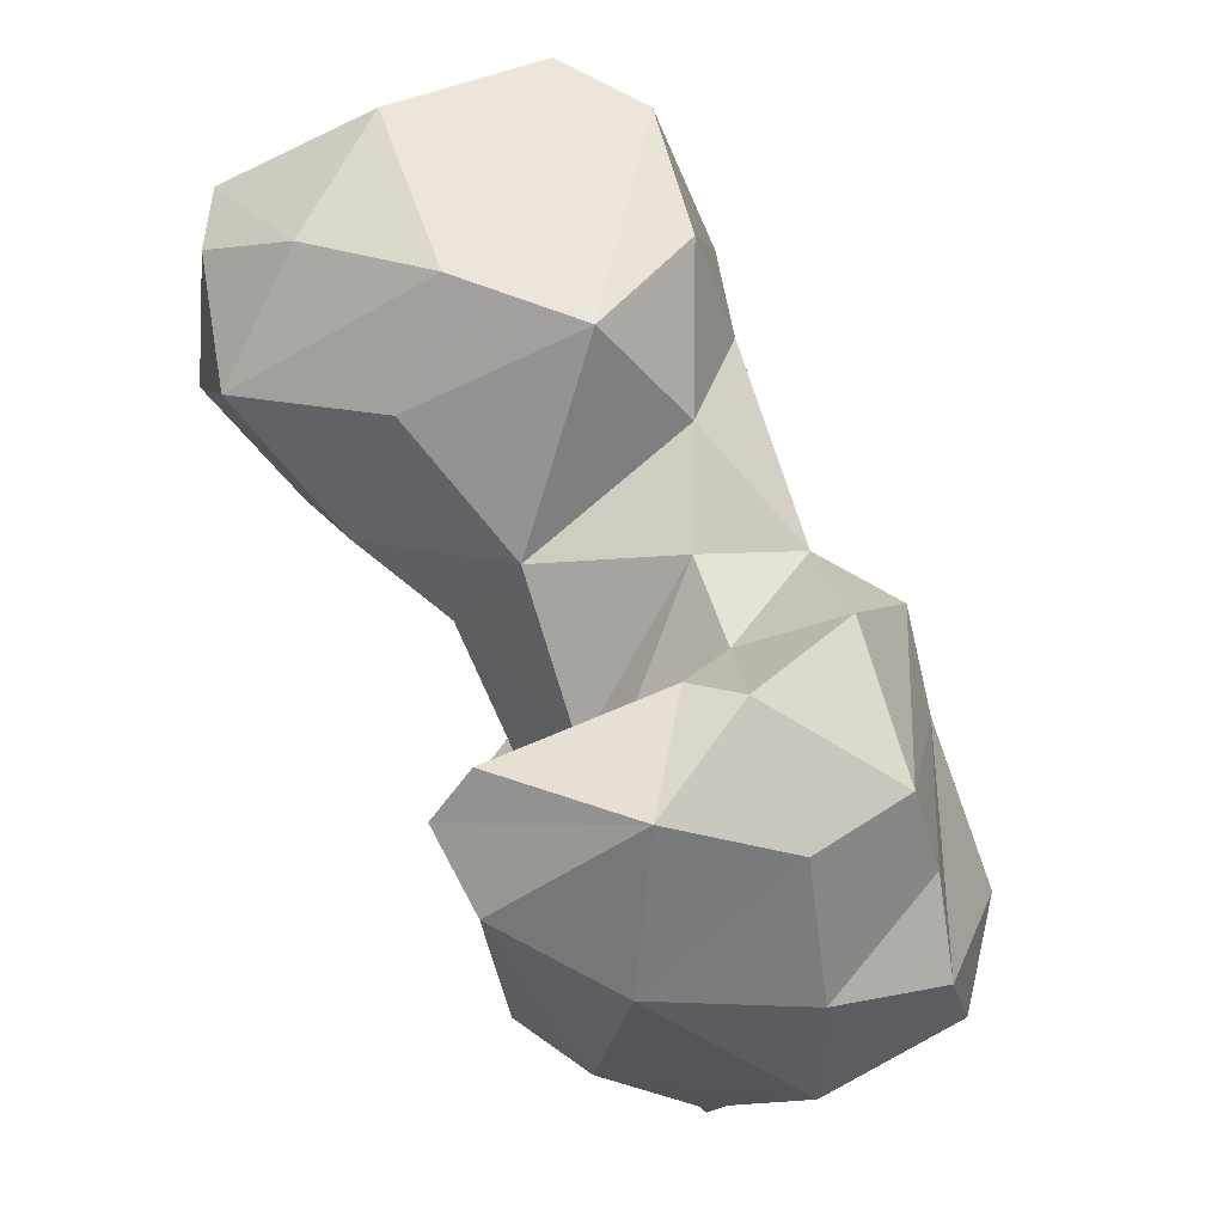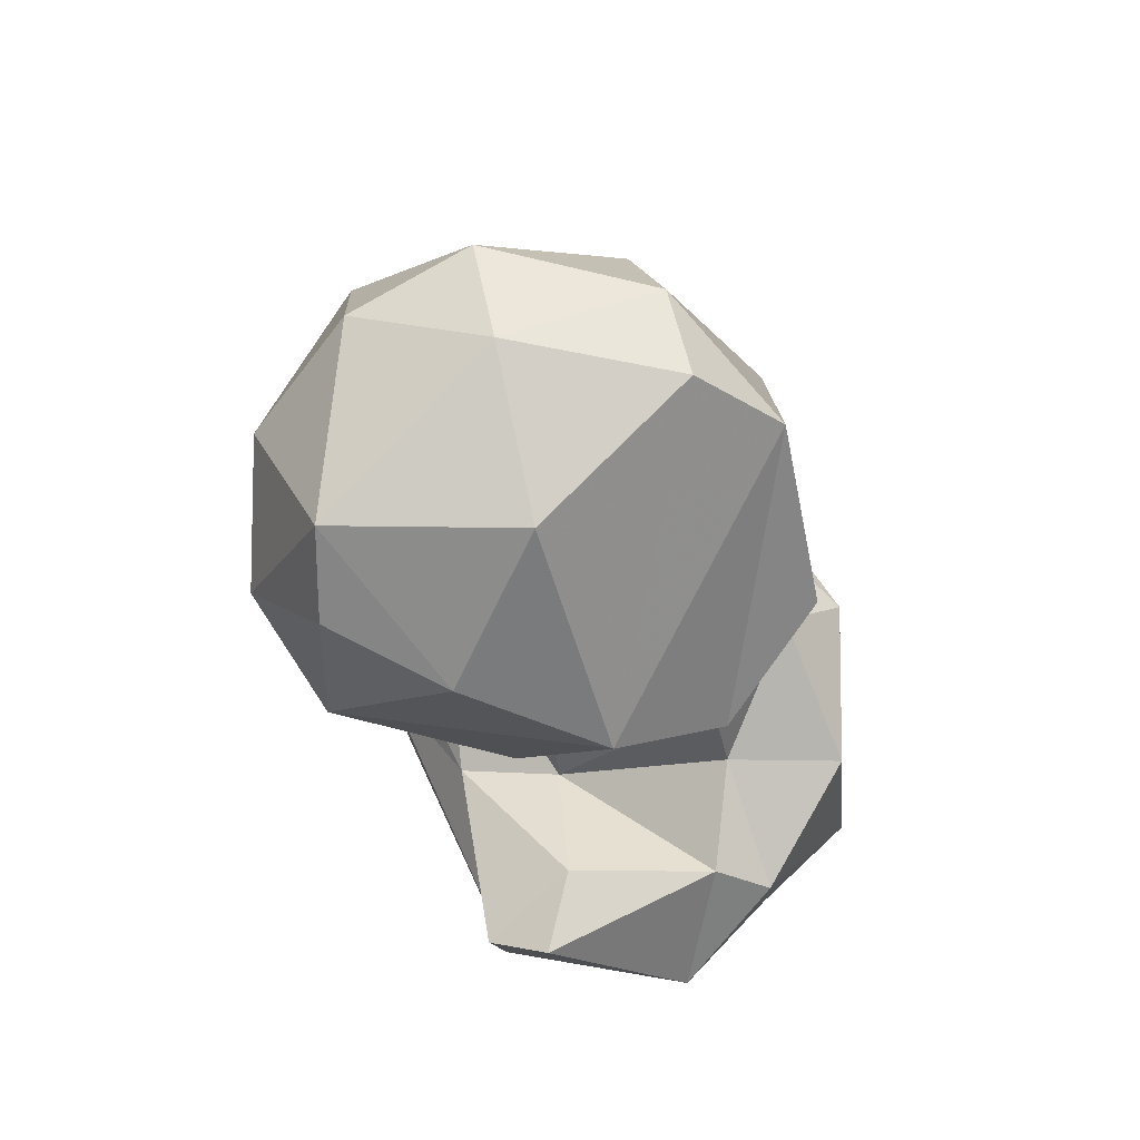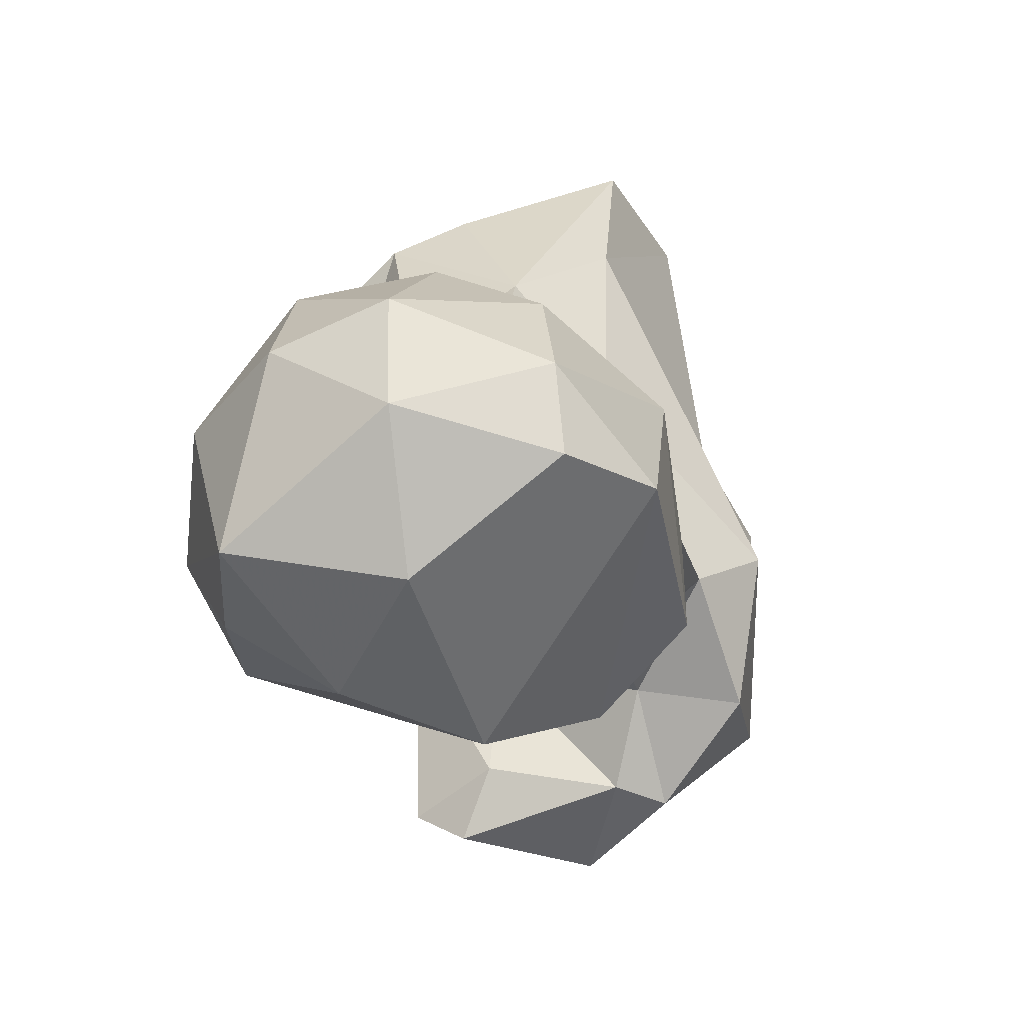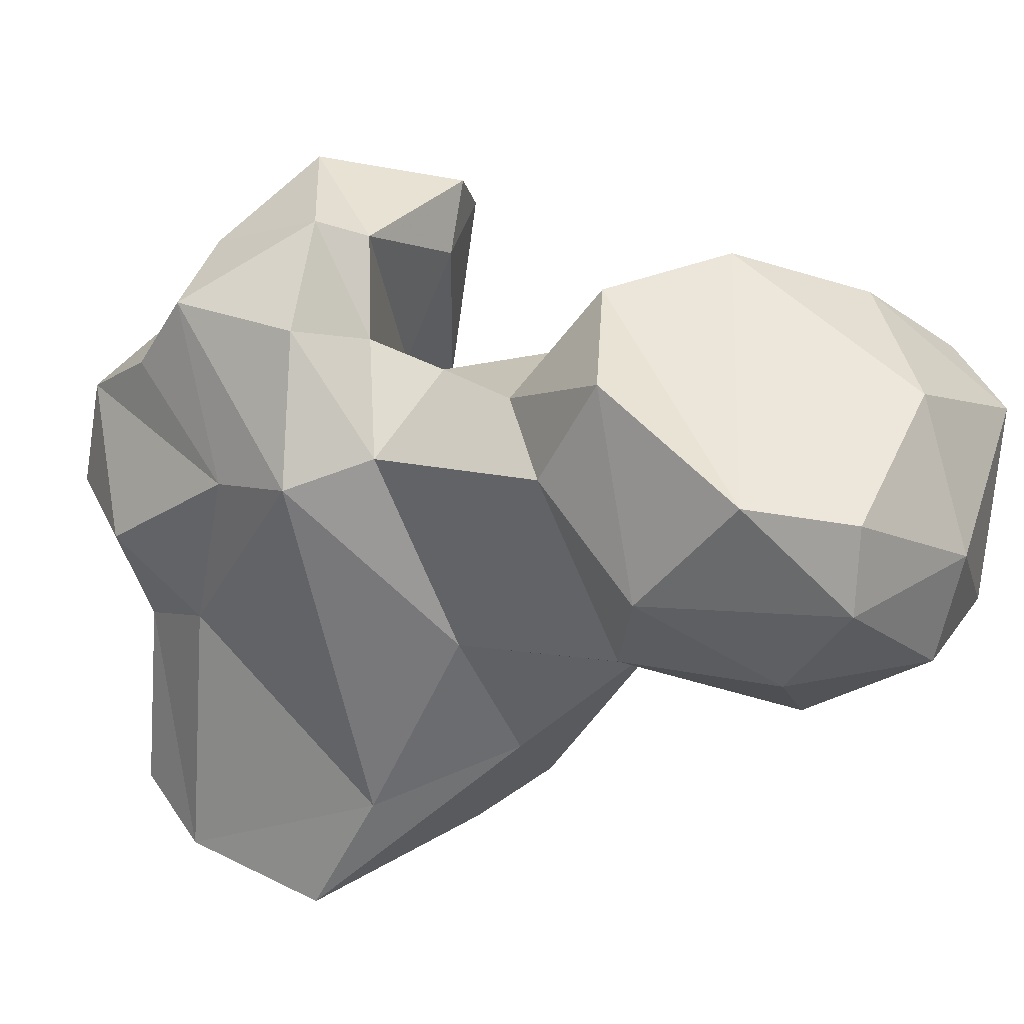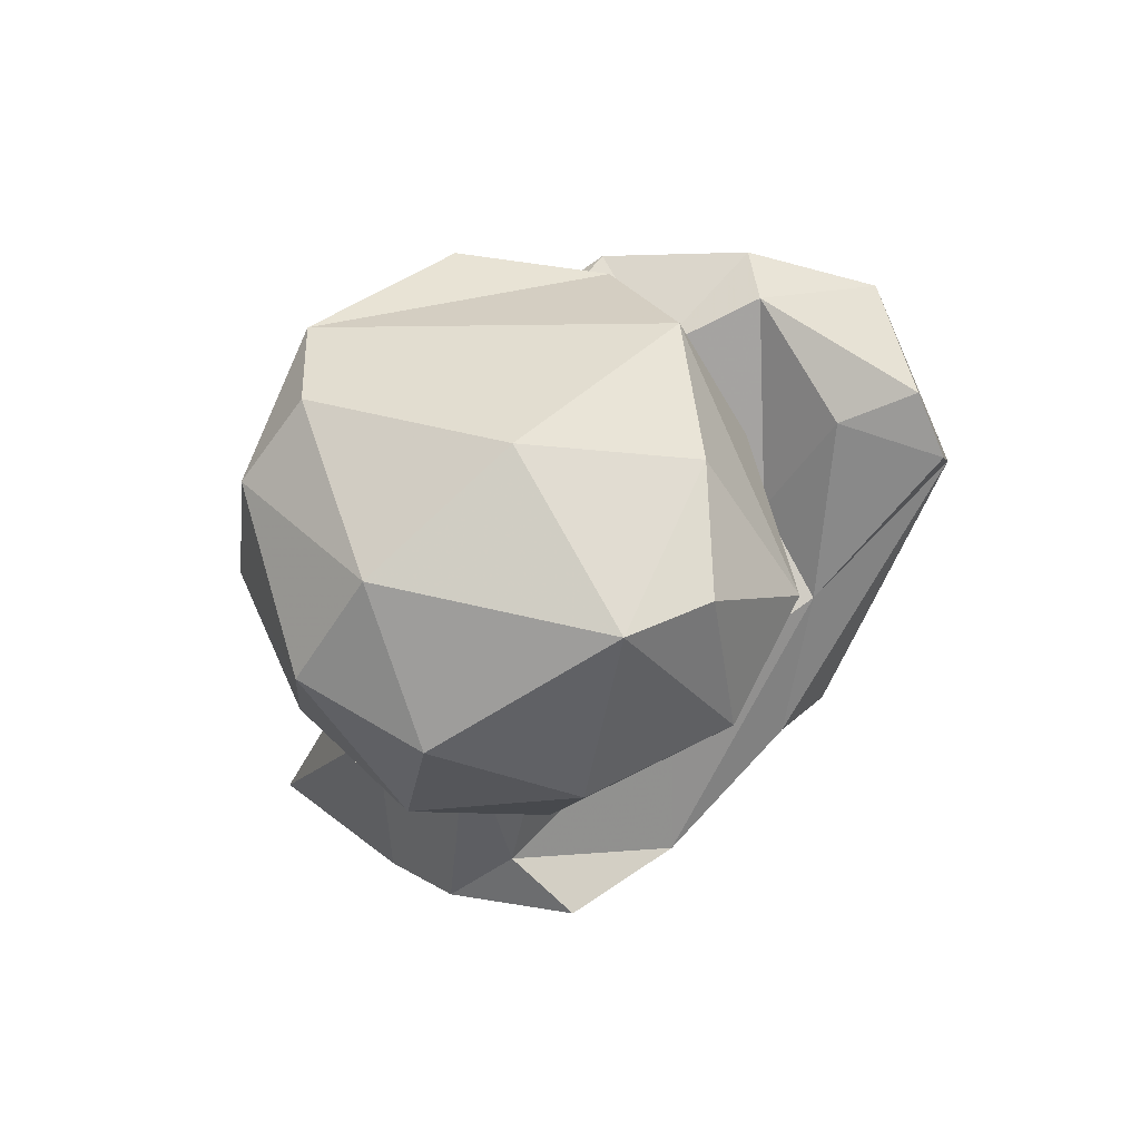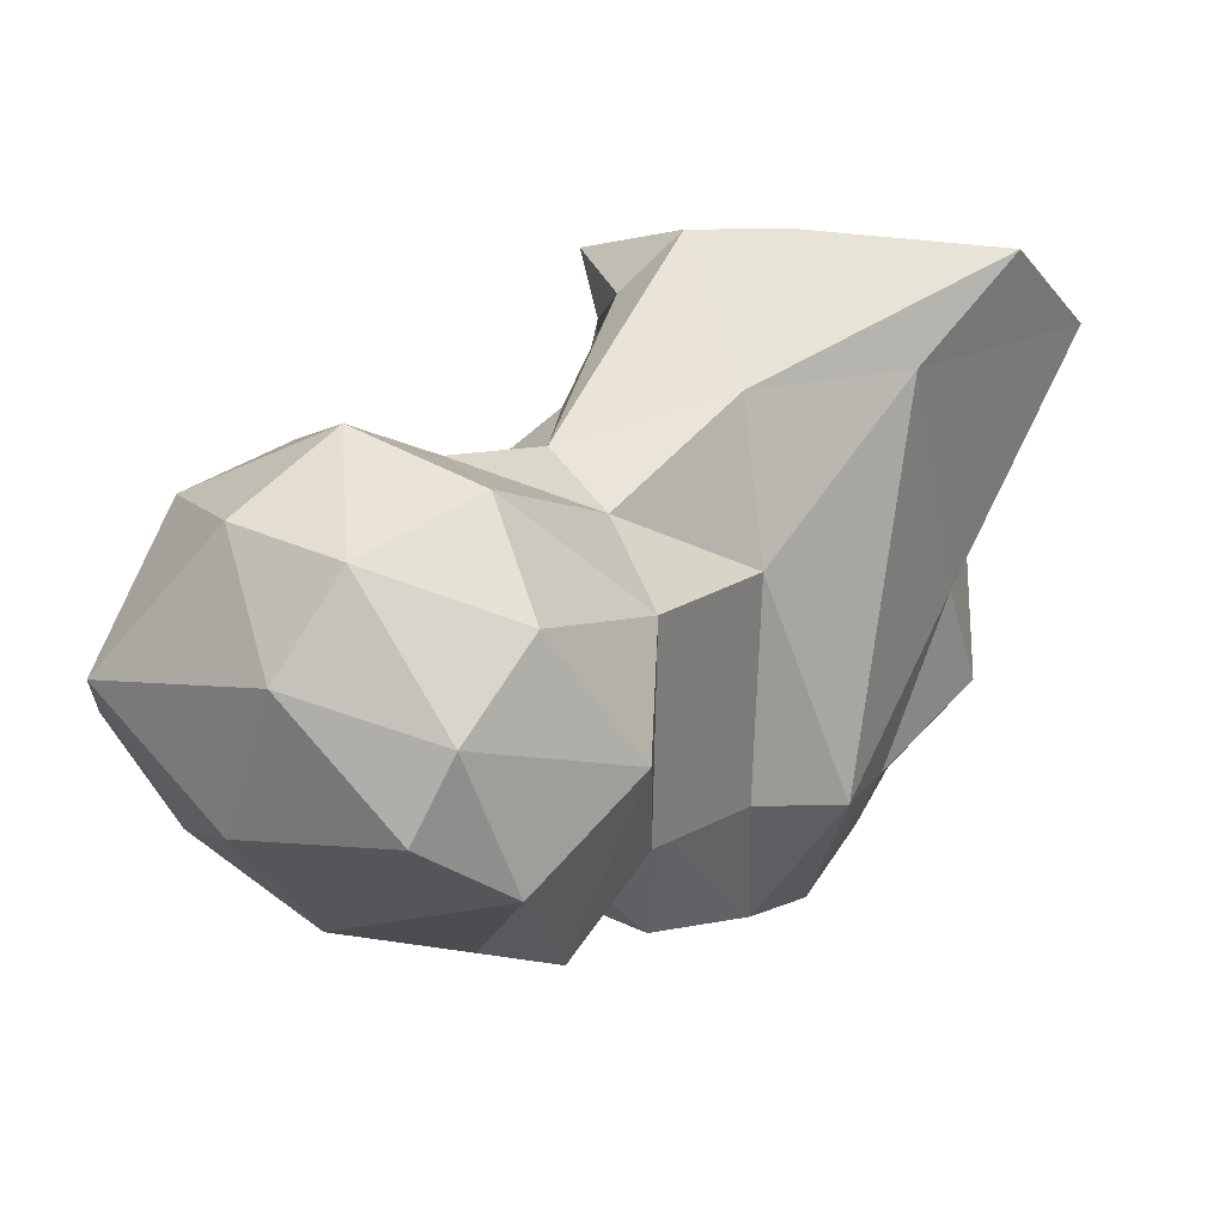
<metadata>
{"format":"obj","ext":"obj","renderer":"f3d","projection":"perspective","resolution":1024,"background":"white","views":[{"elev":-40.1,"azim":-12.5,"up":"+Y"},{"elev":31.1,"azim":-38.9,"up":"+Y"},{"elev":42.7,"azim":-29.7,"up":"+Y"},{"elev":54.1,"azim":145.8,"up":"+Z"},{"elev":25.7,"azim":-129.3,"up":"+Z"},{"elev":73.7,"azim":5.7,"up":"+Y"}]}
</metadata>
<code>
v 349.4 136.7 -0.1961
v 336.6 146.7 0.1751
v 363.8 143.4 0.5948
v 374 154.2 0.4905
v 327.4 157.8 2.443
v 374.3 165.2 1.28
v 325.7 172.4 1.287
v 366.6 178.7 0.06976
v 329.8 176.8 7.407
v 335.5 180.3 1.884
v 345.4 180.2 0.7854
v 346.2 130.6 10.71
v 366.5 145.7 17.78
v 325.2 144.8 12.79
v 342.3 184 18.48
v 361.7 136.3 16.86
v 327.8 136.6 12.66
v 358 178.2 12.64
v 335.1 130.3 14.52
v 325.9 176.9 19.07
v 325.5 185.5 25.98
v 327.8 157.6 19.82
v 364.6 154.2 26.03
v 353.8 125.8 22.18
v 345.6 177.3 33.11
v 319.9 128 40.21
v 366.3 132.4 28.11
v 323.7 142.6 27.86
v 331.6 189.4 33
v 368.4 143.8 31.88
v 330.3 143.6 35.94
v 356 160.9 49.95
v 314.8 179.7 31.92
v 317.5 164.4 34.57
v 350.3 125.2 37.7
v 361.6 128.8 38.14
v 329 150.2 36.34
v 333.2 122.5 39.32
v 359.3 152.7 44.58
v 317.3 195.3 31.17
v 304.3 192.5 30.01
v 309.7 203.7 32.08
v 302.8 175.9 35.35
v 291.7 183 40.84
v 295.5 196 37.02
v 322.6 141.3 47.03
v 322.6 205.7 37.21
v 314.7 134.3 44.09
v 306.8 166.9 40.94
v 336.8 193.2 42.75
v 321.2 160.4 48.18
v 301.8 207.5 42.55
v 312.6 212.5 46.54
v 358.3 134.9 45.95
v 335.3 159.5 53.82
v 293.5 174.1 49.46
v 331 128.2 55.97
v 346.7 163.8 51.7
v 290.5 196.2 53.81
v 338.8 150.7 52.35
v 327.8 207.6 49.03
v 344.9 129.8 52.3
v 317.2 135.7 50.53
v 307.3 209.1 56.37
v 337.5 195.7 56.49
v 353.7 136.4 54.33
v 333.3 142.2 57.24
v 308.1 167.1 57.45
v 290.1 187 54.28
v 338.1 180.5 60.15
v 322.7 210.3 60.09
v 347.9 150.4 59.51
v 334.3 170.1 59.37
v 297.7 181.3 62.5
v 338.1 139.5 60.12
v 323.3 170.2 68.91
v 309.9 173.6 68.95
v 303.8 196.6 66.07
v 328.5 199.2 69.28
v 319.4 206.1 67.41
v 331.7 181 71.01
f 76 81 79
f 65 81 70
f 59 74 78
f 64 78 80
f 56 77 74
f 64 80 71
f 59 78 64
f 65 71 79
f 60 67 75
f 66 72 75
f 57 62 75
f 60 75 72
f 59 69 74
f 70 81 73
f 51 55 73
f 62 66 75
f 73 81 76
f 57 67 63
f 53 64 71
f 55 58 73
f 51 76 68
f 55 60 58
f 76 79 77
f 68 76 77
f 58 60 72
f 50 65 70
f 51 73 76
f 56 74 69
f 32 58 72
f 32 66 39
f 38 62 57
f 53 71 61
f 50 70 58
f 65 79 81
f 44 56 69
f 57 75 67
f 44 69 59
f 31 67 60
f 54 66 62
f 52 64 53
f 48 57 63
f 18 25 32
f 15 21 29
f 52 59 64
f 46 48 63
f 35 54 62
f 34 51 49
f 31 60 55
f 13 23 30
f 36 39 54
f 25 50 58
f 35 62 38
f 10 21 15
f 25 29 50
f 42 52 53
f 43 49 56
f 14 26 28
f 44 59 45
f 31 55 37
f 34 37 51
f 58 70 73
f 8 15 18
f 39 66 54
f 30 39 36
f 23 32 39
f 3 13 16
f 20 22 34
f 10 15 11
f 28 48 46
f 41 45 42
f 40 42 47
f 41 43 44
f 41 44 45
f 61 71 65
f 33 43 41
f 7 9 10
f 25 58 32
f 24 35 38
f 43 56 44
f 40 41 42
f 77 80 78
f 33 41 40
f 47 61 50
f 3 4 13
f 22 37 34
f 29 40 47
f 77 79 80
f 22 31 37
f 74 77 78
f 19 24 38
f 15 29 25
f 21 33 40
f 37 55 51
f 26 57 48
f 27 30 36
f 13 30 27
f 31 46 67
f 33 34 43
f 5 22 9
f 21 40 29
f 2 12 17
f 26 38 57
f 49 51 68
f 22 28 31
f 24 27 36
f 5 28 22
f 49 68 56
f 14 17 26
f 9 20 21
f 15 25 18
f 9 22 20
f 12 24 19
f 56 68 77
f 35 36 54
f 20 34 33
f 46 63 67
f 12 16 24
f 5 9 7
f 1 12 2
f 19 38 26
f 9 21 10
f 28 46 31
f 6 23 13
f 26 48 28
f 1 3 16
f 47 53 61
f 12 19 17
f 17 19 26
f 2 17 14
f 29 47 50
f 18 32 23
f 2 14 5
f 50 61 65
f 23 39 30
f 4 6 13
f 13 27 16
f 42 45 52
f 24 36 35
f 6 18 23
f 32 72 66
f 6 8 18
f 71 80 79
f 16 27 24
f 42 53 47
f 45 59 52
f 34 49 43
f 1 16 12
f 8 11 15
f 20 33 21
f 5 14 28

</code>
